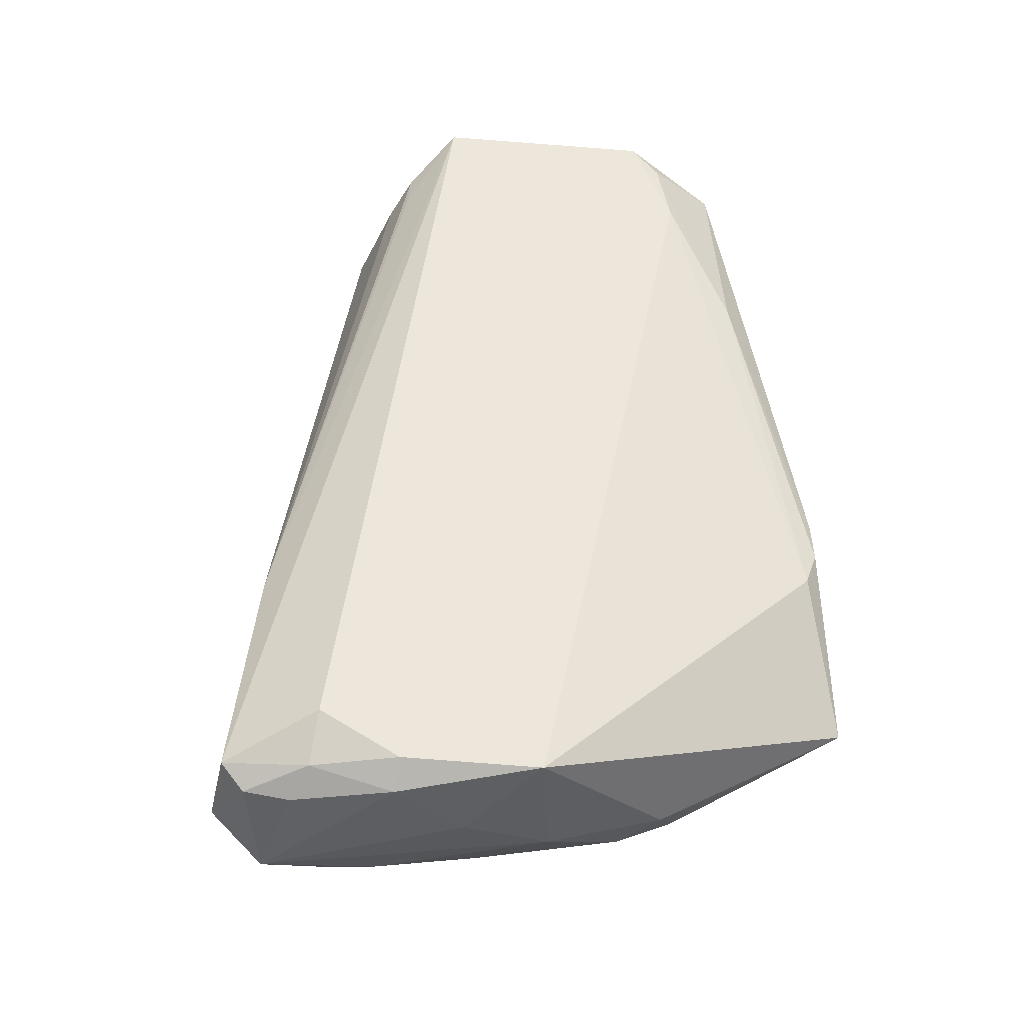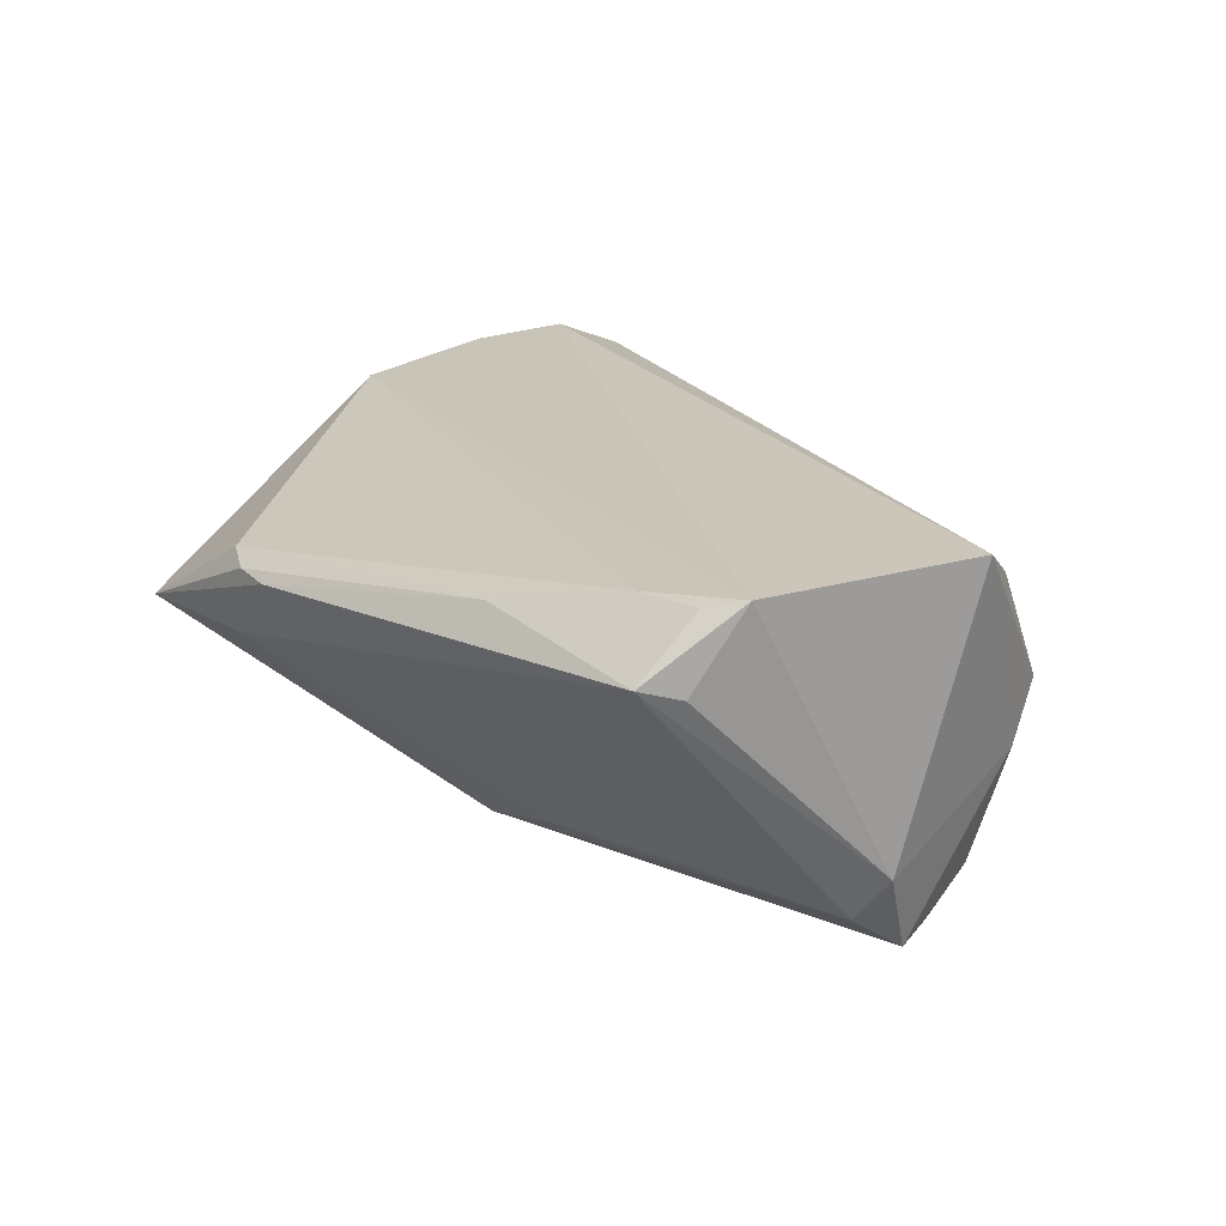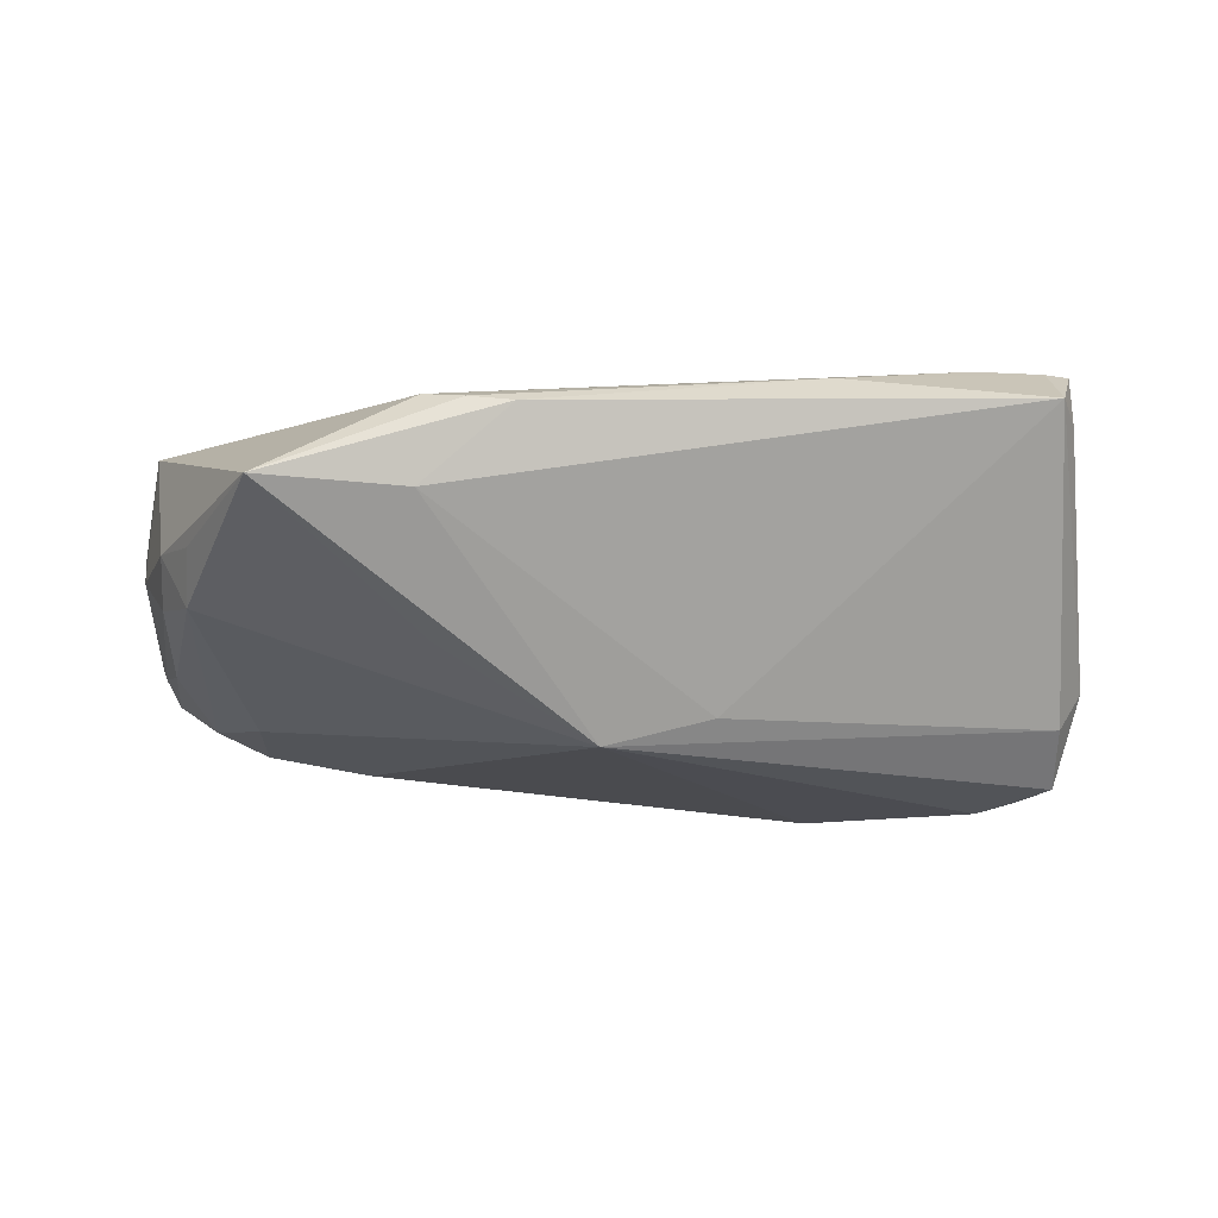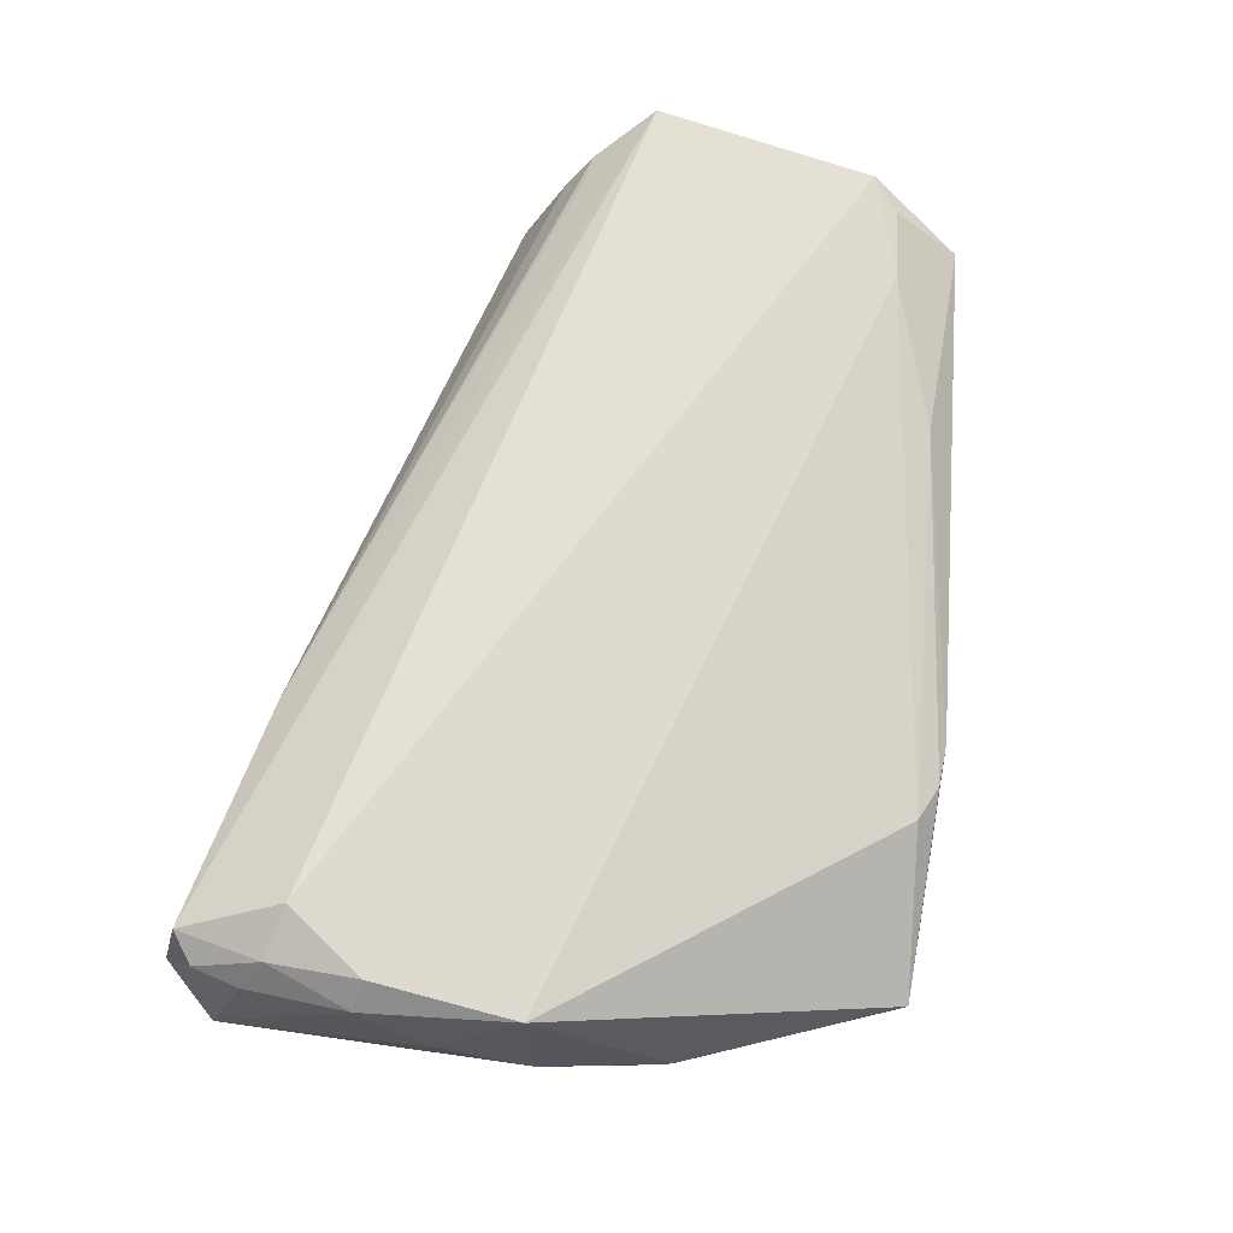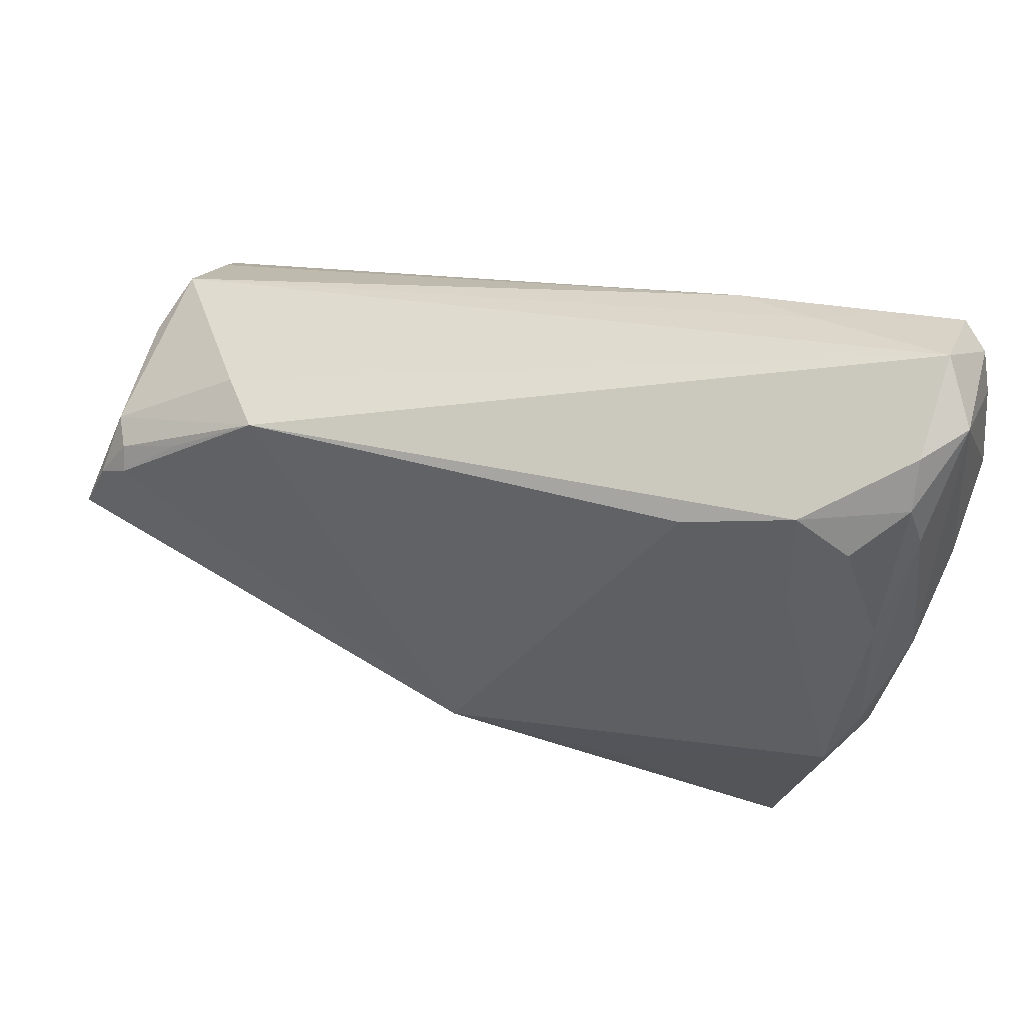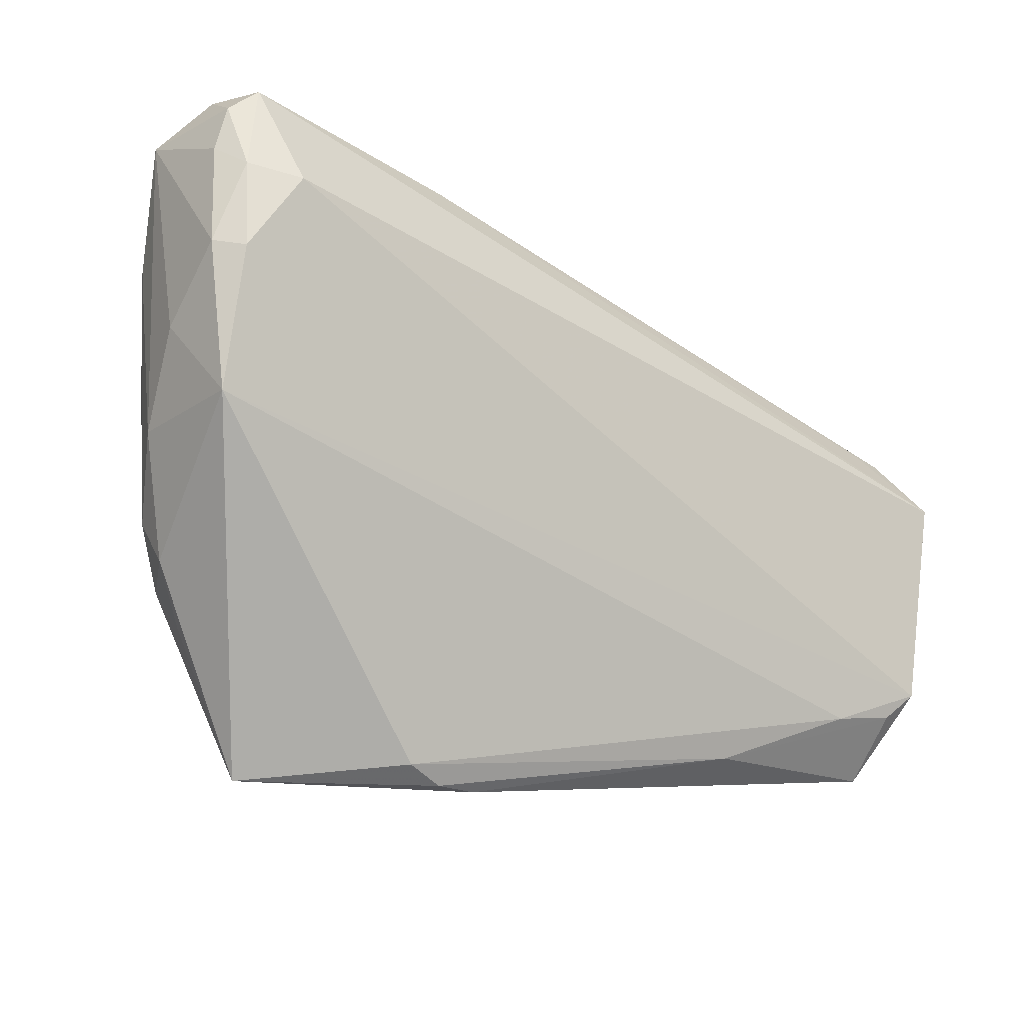
<metadata>
{"format":"obj","ext":"obj","renderer":"f3d","projection":"perspective","resolution":1024,"background":"white","views":[{"elev":49.7,"azim":-93.7,"up":"+Z"},{"elev":20.7,"azim":53.8,"up":"+Z"},{"elev":-20.2,"azim":-4.2,"up":"+Z"},{"elev":65.5,"azim":-79.8,"up":"+Z"},{"elev":44.3,"azim":-154.7,"up":"+Y"},{"elev":-17.0,"azim":-38.0,"up":"+Y"}]}
</metadata>
<code>
v 0.04798 0.0057 -0.02091
v -0.05046 0.03903 0.007216
v 0.05385 -0.004969 -0.01091
v -0.02041 -0.02385 -0.01299
v -0.02211 -0.03668 0.009534
v 0.04701 0.012 -0.01668
v -0.05287 0.03445 0.01514
v -0.05113 0.03167 -0.002585
v -0.05164 0.02594 -0.004992
v -0.05231 0.01616 0.01966
v -0.02243 -0.03678 -0.0008889
v -0.002139 -0.01586 -0.02166
v -0.052 0.02662 0.01848
v -0.02291 0.03251 0.01507
v -0.04976 0.03686 0.01663
v -0.04073 0.01318 -0.01183
v -0.04664 -0.02191 -0.002306
v 0.05105 -0.0004917 -0.02097
v 0.03138 0.0219 -0.01409
v -0.04037 0.02558 -0.01134
v 0.04946 0.01541 -0.003087
v 0.04886 -0.02736 0.0123
v 0.03862 -0.02542 0.01968
v 0.055 0.00509 0.02166
v 0.04391 0.008036 -0.02166
v -0.05311 -0.0002492 0.01705
v -0.05018 -0.01506 -0.0006587
v -0.055 0.01702 0.01662
v -0.055 0.009392 0.00807
v -0.055 0.0336 0.002321
v -0.05354 -0.0009229 0.001326
v -0.02773 0.02258 -0.01433
v -0.01228 -0.03871 0.008251
v 0.04754 0.01995 0.003064
v -0.04643 0.02518 0.02151
v 0.02196 -0.03186 0.01521
v 0.05053 -0.007341 -0.01599
v -0.04677 -0.01695 -0.00747
v 0.04867 0.01504 0.01277
v -0.03323 0.03511 0.01168
v 0.05053 -0.02115 0.02135
v 0.03634 0.01429 -0.02048
v 0.05044 0.01178 0.01714
v -0.05294 0.02034 -0.003267
v -0.03949 -0.03903 -0.000852
v 0.04686 -0.02434 0.02012
v -0.01752 -0.03855 0.008618
v 0.02552 0.02125 -0.01967
v 0.01053 -0.01607 -0.01821
v -0.05019 -0.00979 -0.005233
v -0.05027 0.007672 -0.007136
v -0.05415 0.02913 0.0148
v 0.04447 0.01079 -0.02019
v 0.04624 0.01231 0.01762
v 0.04677 -0.03192 0.0137
v -0.04643 0.02094 -0.009725
f 26 45 5
f 3 41 22
f 22 55 3
f 41 55 22
f 3 55 37
f 45 12 11
f 27 45 26
f 38 27 50
f 26 41 35
f 46 55 41
f 46 36 55
f 55 36 33
f 45 11 33
f 33 11 55
f 49 37 55
f 12 37 49
f 55 11 49
f 49 11 12
f 3 37 18
f 18 37 12
f 31 27 26
f 50 27 31
f 4 12 45
f 45 38 4
f 4 38 12
f 45 27 17
f 17 38 45
f 27 38 17
f 24 35 41
f 24 41 3
f 5 36 23
f 36 46 23
f 26 5 23
f 23 41 26
f 23 46 41
f 47 36 5
f 47 33 36
f 47 5 45
f 45 33 47
f 20 9 8
f 8 9 30
f 12 38 16
f 20 32 16
f 16 32 12
f 56 16 38
f 56 9 20
f 20 16 56
f 29 31 26
f 30 31 29
f 30 9 44
f 44 31 30
f 50 31 44
f 26 35 10
f 30 52 7
f 54 43 14
f 14 24 54
f 54 24 43
f 48 32 20
f 12 32 48
f 19 48 2
f 30 7 2
f 2 8 30
f 20 8 2
f 2 48 20
f 19 2 34
f 43 24 34
f 50 44 51
f 51 44 9
f 9 56 51
f 51 38 50
f 51 56 38
f 26 10 28
f 28 29 26
f 28 52 30
f 30 29 28
f 14 43 39
f 39 34 14
f 43 34 39
f 14 34 40
f 40 34 2
f 15 2 7
f 35 24 15
f 14 40 15
f 15 40 2
f 15 24 14
f 13 7 52
f 52 28 13
f 13 15 7
f 13 28 10
f 35 15 13
f 13 10 35
f 25 18 12
f 12 48 25
f 21 34 24
f 3 18 21
f 21 24 3
f 19 34 6
f 6 48 19
f 6 53 48
f 34 21 6
f 6 21 18
f 48 53 42
f 42 25 48
f 53 25 42
f 1 6 18
f 53 6 1
f 18 25 1
f 1 25 53

</code>
